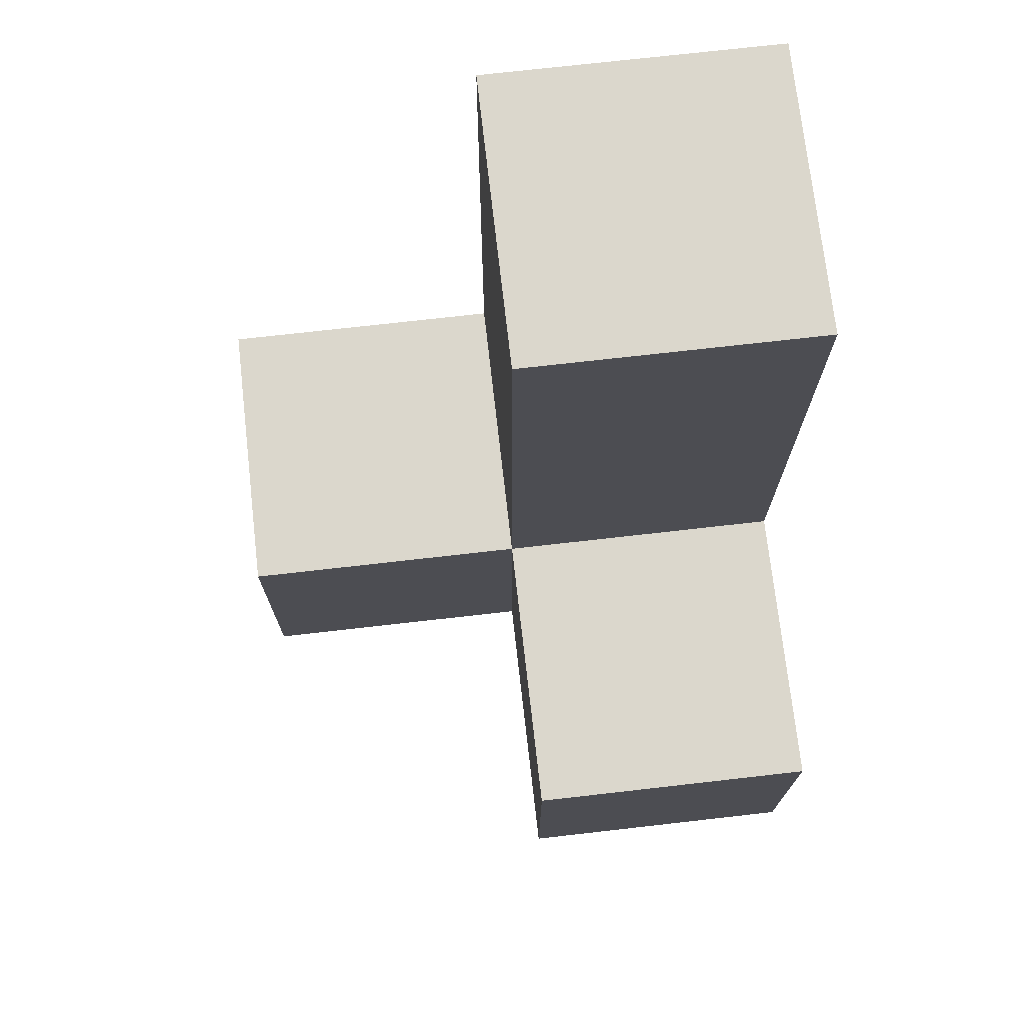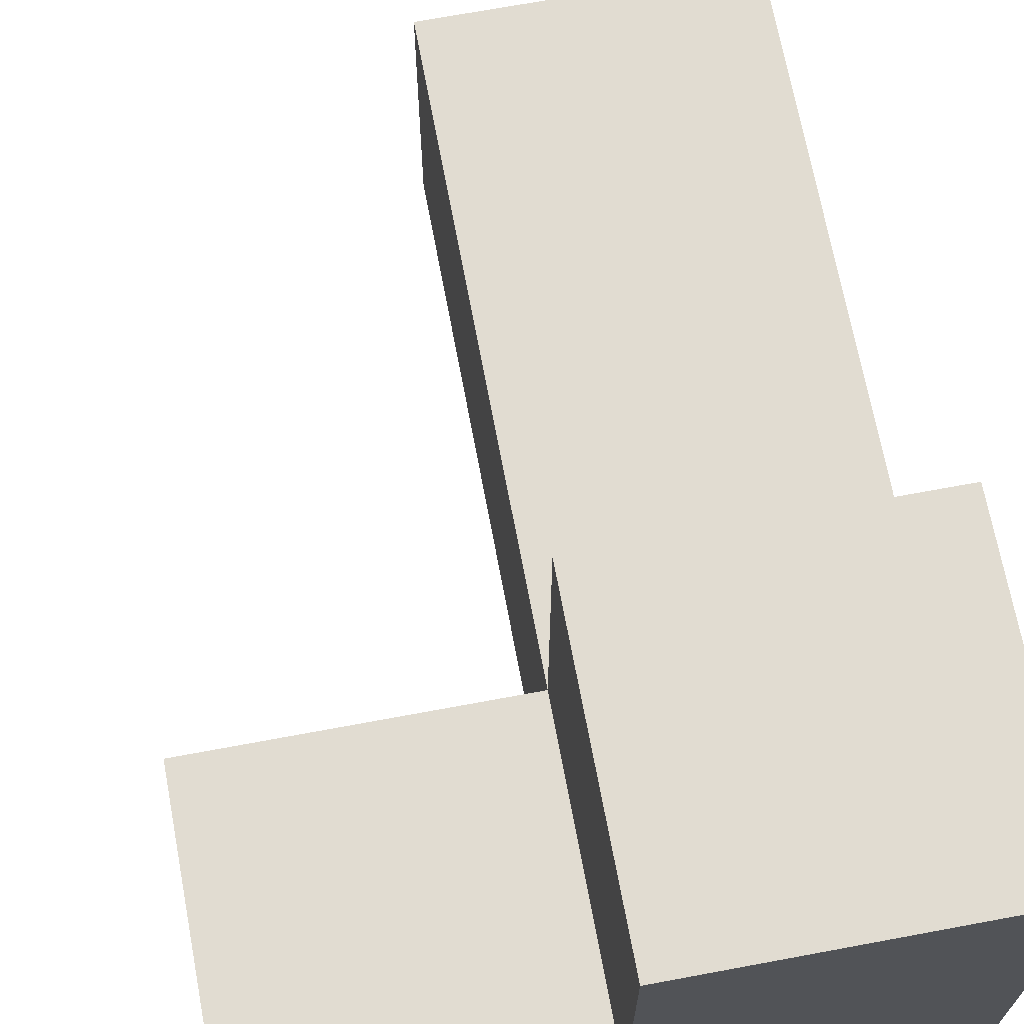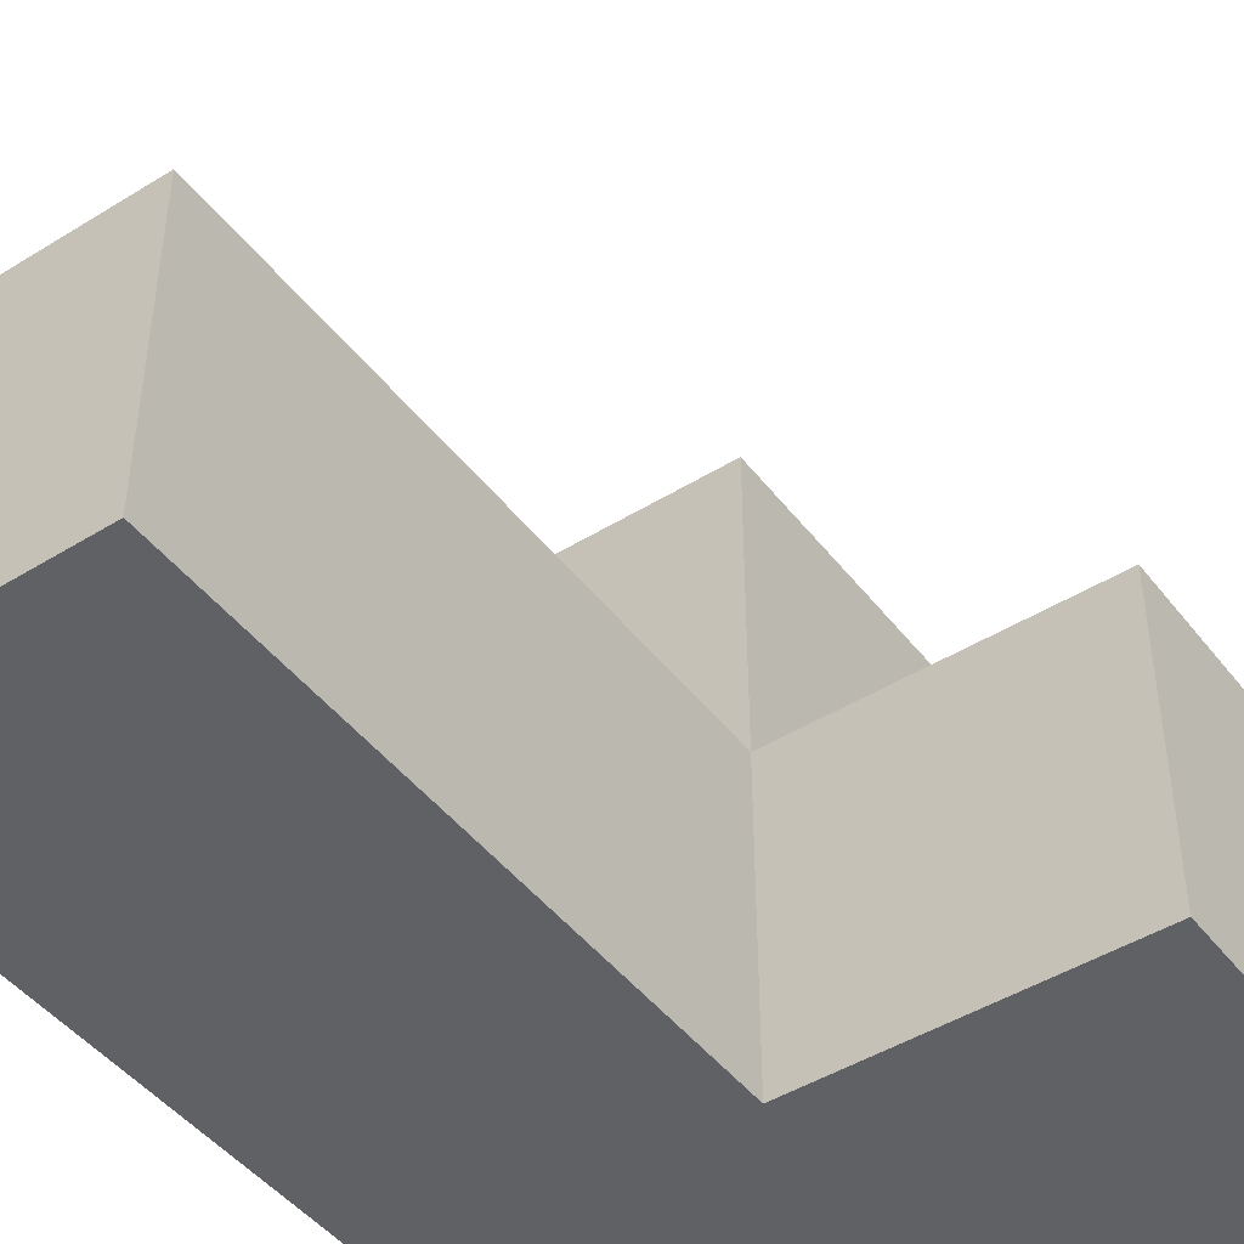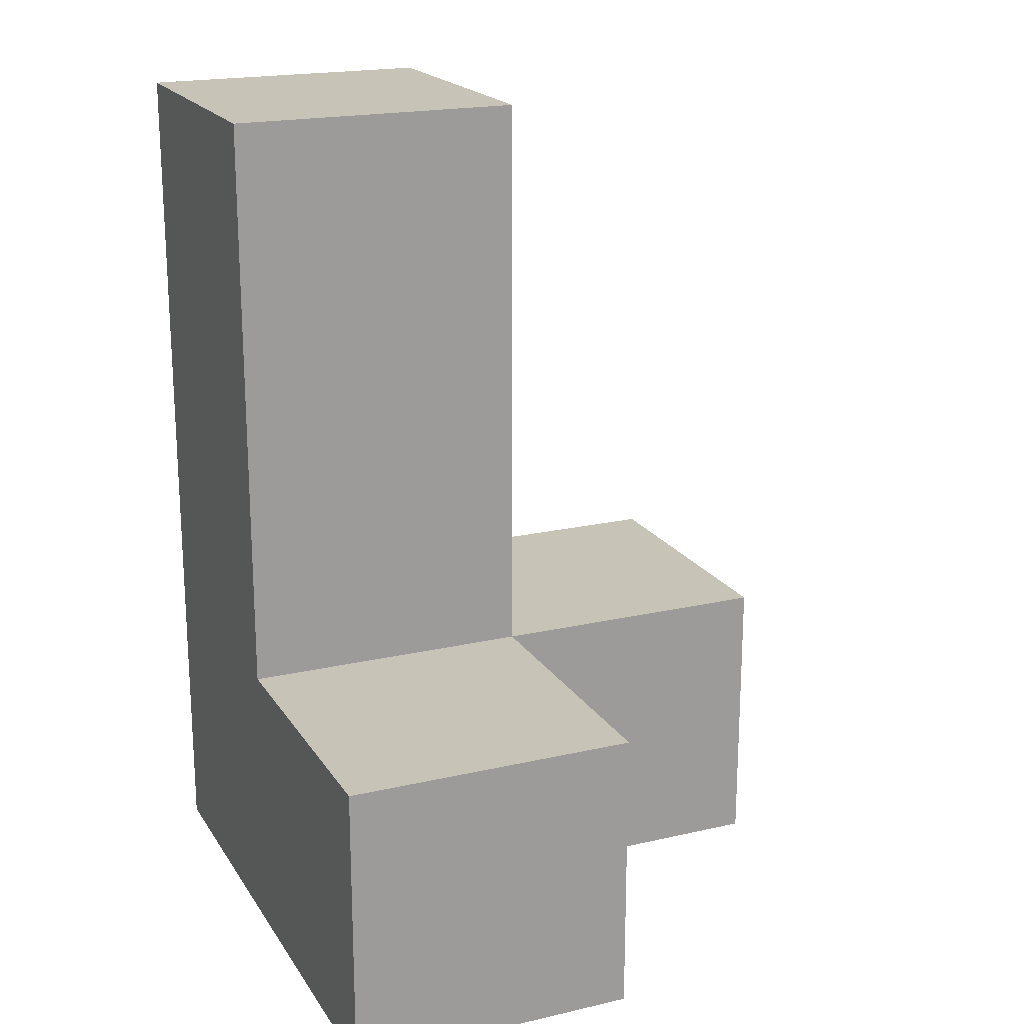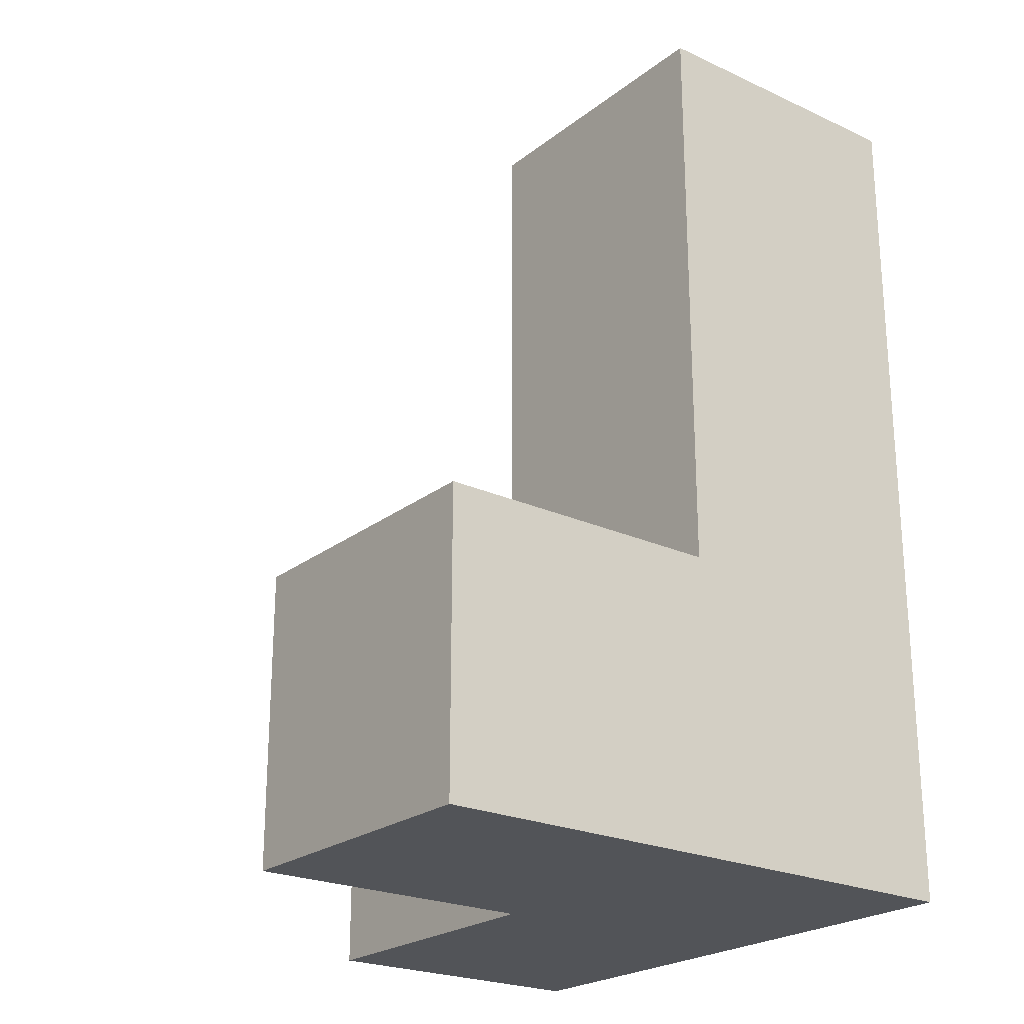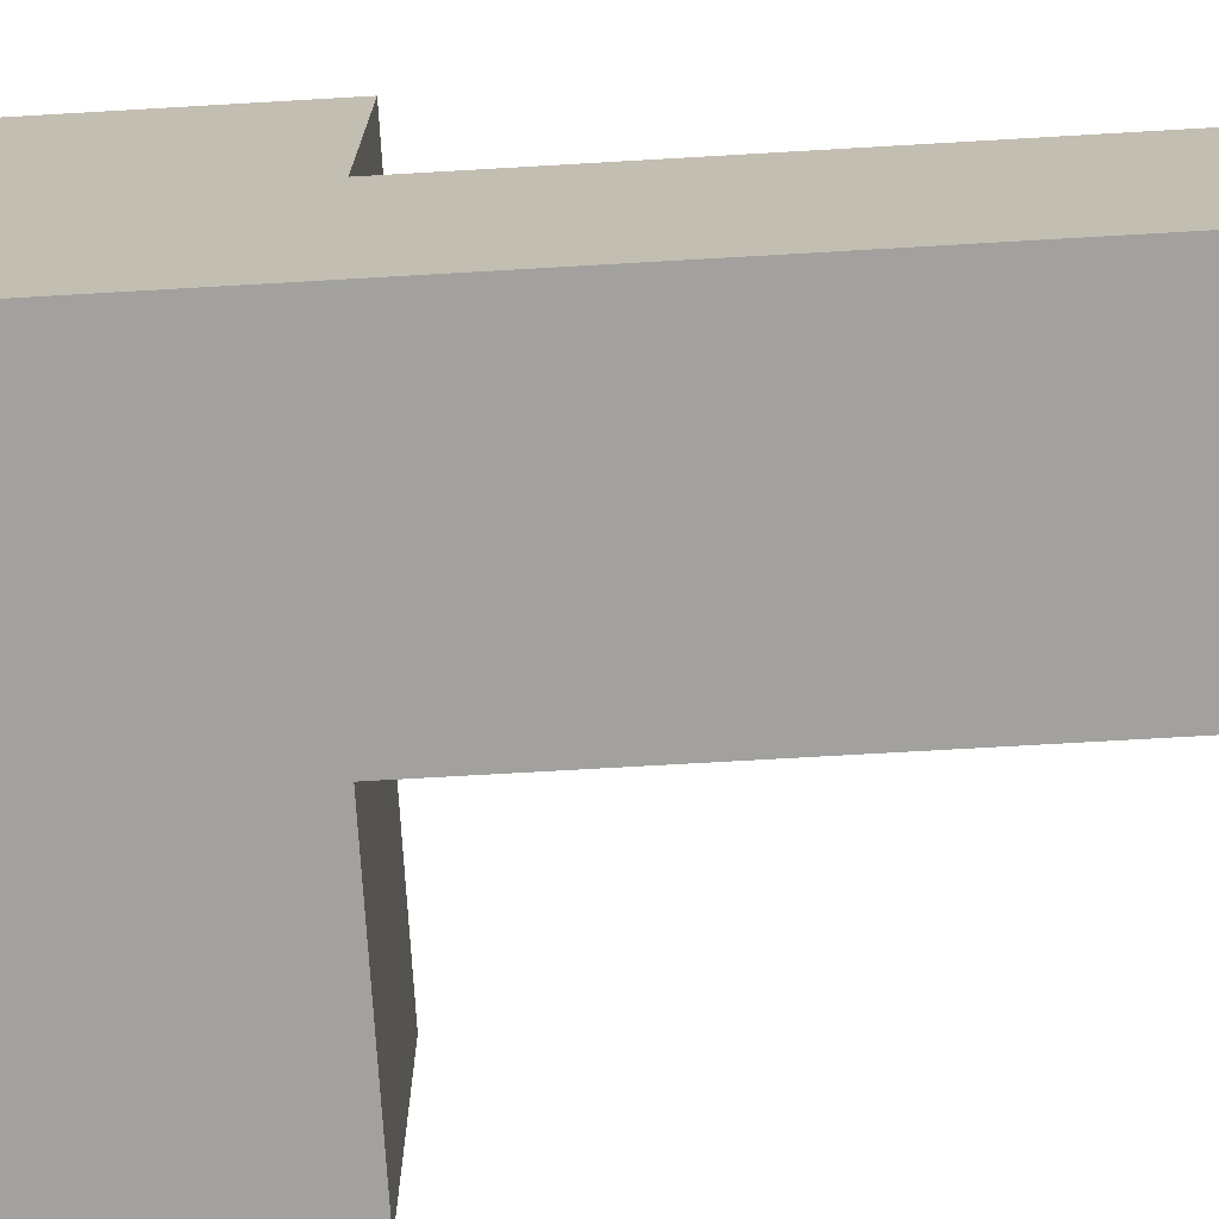
<metadata>
{"format":"obj","ext":"obj","renderer":"f3d","projection":"perspective","resolution":1024,"background":"white","views":[{"elev":73.2,"azim":-6.5,"up":"+Y"},{"elev":69.1,"azim":-10.6,"up":"+Z"},{"elev":-45.9,"azim":-144.6,"up":"+Z"},{"elev":19.6,"azim":-113.3,"up":"+Y"},{"elev":-23.2,"azim":52.2,"up":"+Y"},{"elev":-72.0,"azim":93.3,"up":"+Z"}]}
</metadata>
<code>
v 2.013 0.01167 1.998
v 3.993 0.01167 1.008
v 3.993 1.992 1.008
v 3.002 1.992 1.008
v 3.002 1.002 1.998
v 3.002 2.982 1.998
v 3.993 1.002 1.998
v 3.993 2.982 1.998
v 3.002 0.01167 2.987
v 2.013 0.01167 1.008
v 2.013 1.002 1.998
v 3.993 0.01167 2.987
v 3.002 1.002 1.008
v 3.002 2.982 1.008
v 3.993 2.982 1.008
v 3.993 1.002 1.008
v 3.002 0.01167 1.998
v 3.993 0.01167 1.998
v 3.993 1.992 1.998
v 2.013 1.002 1.008
v 3.002 1.002 2.987
v 3.002 1.992 1.998
v 3.993 1.002 2.987
v 3.002 0.01167 1.008
f 3 4 15
f 14 15 4
f 22 19 6
f 8 6 19
f 15 14 8
f 6 8 14
f 14 4 6
f 22 6 4
f 3 15 19
f 8 19 15
f 16 13 3
f 4 3 13
f 5 7 22
f 19 22 7
f 4 13 22
f 5 22 13
f 16 3 7
f 19 7 3
f 2 24 16
f 13 16 24
f 24 2 17
f 18 17 2
f 2 16 18
f 7 18 16
f 24 10 13
f 20 13 10
f 1 17 11
f 5 11 17
f 10 24 1
f 17 1 24
f 13 20 5
f 11 5 20
f 20 10 11
f 1 11 10
f 9 12 21
f 23 21 12
f 17 18 9
f 12 9 18
f 7 5 23
f 21 23 5
f 5 17 21
f 9 21 17
f 18 7 12
f 23 12 7

</code>
